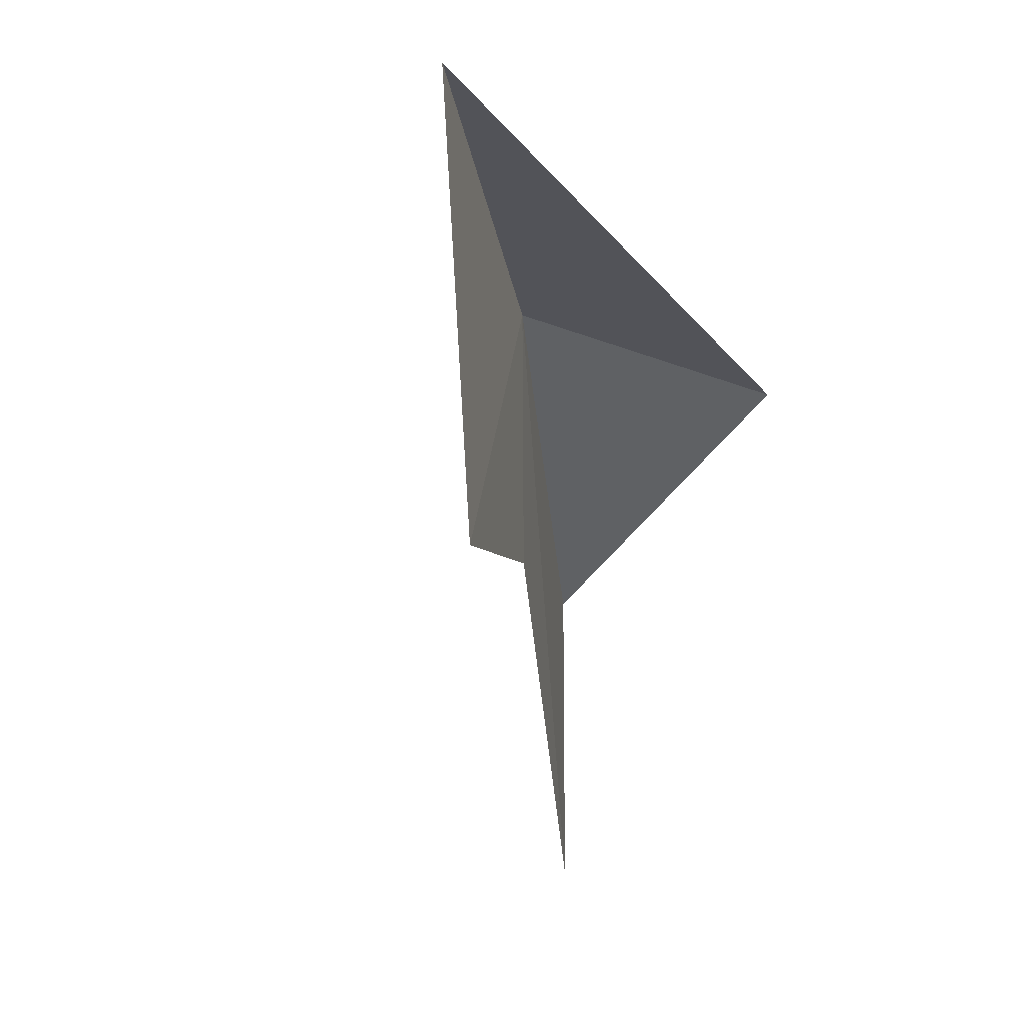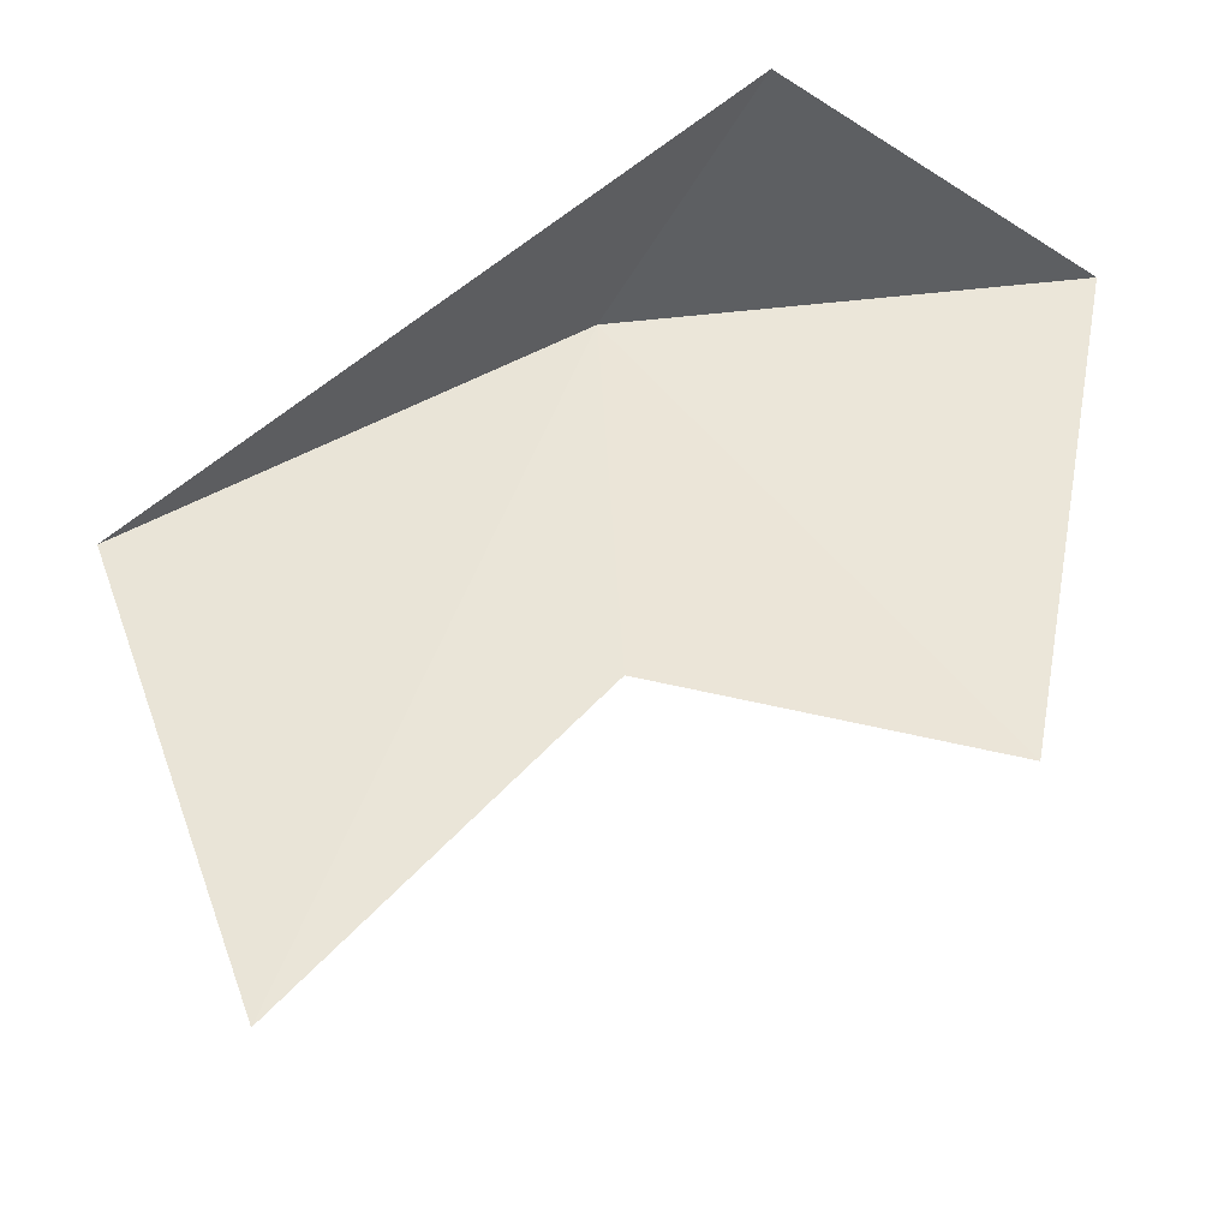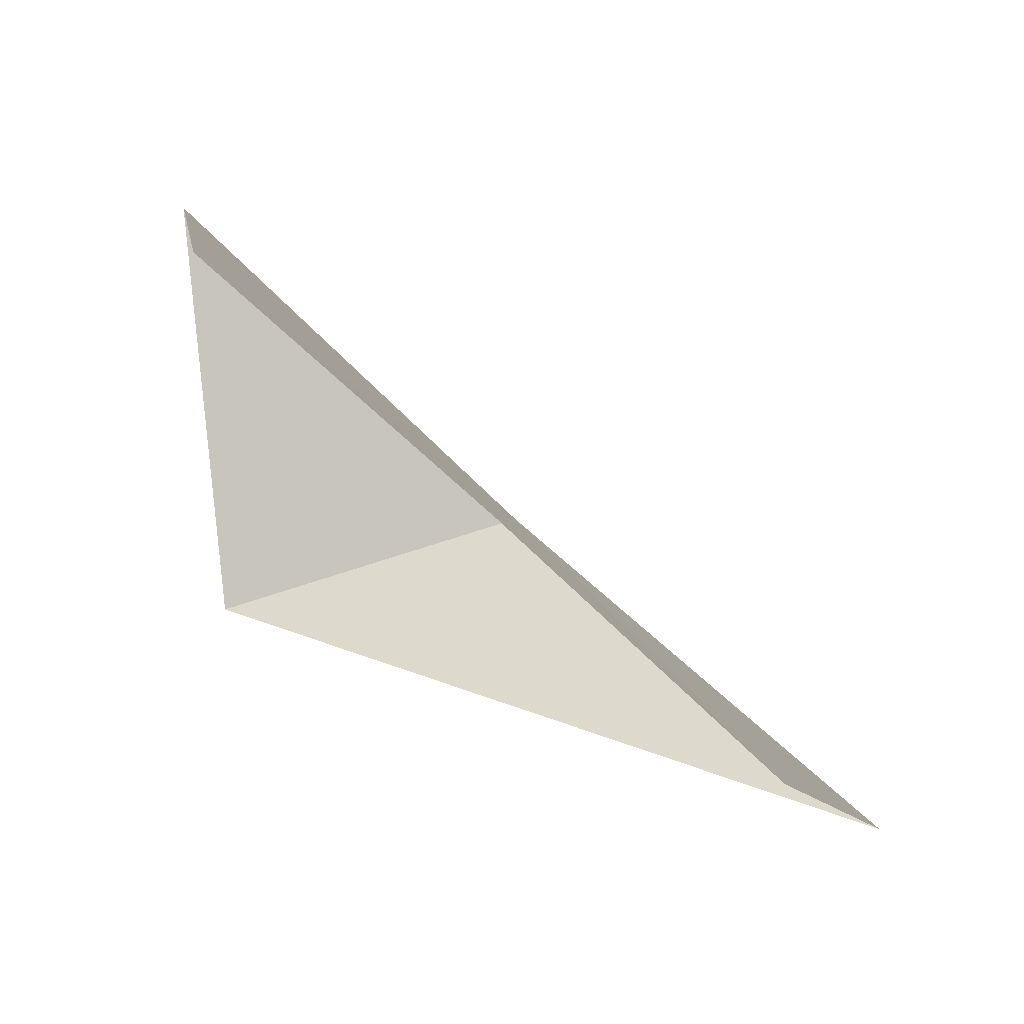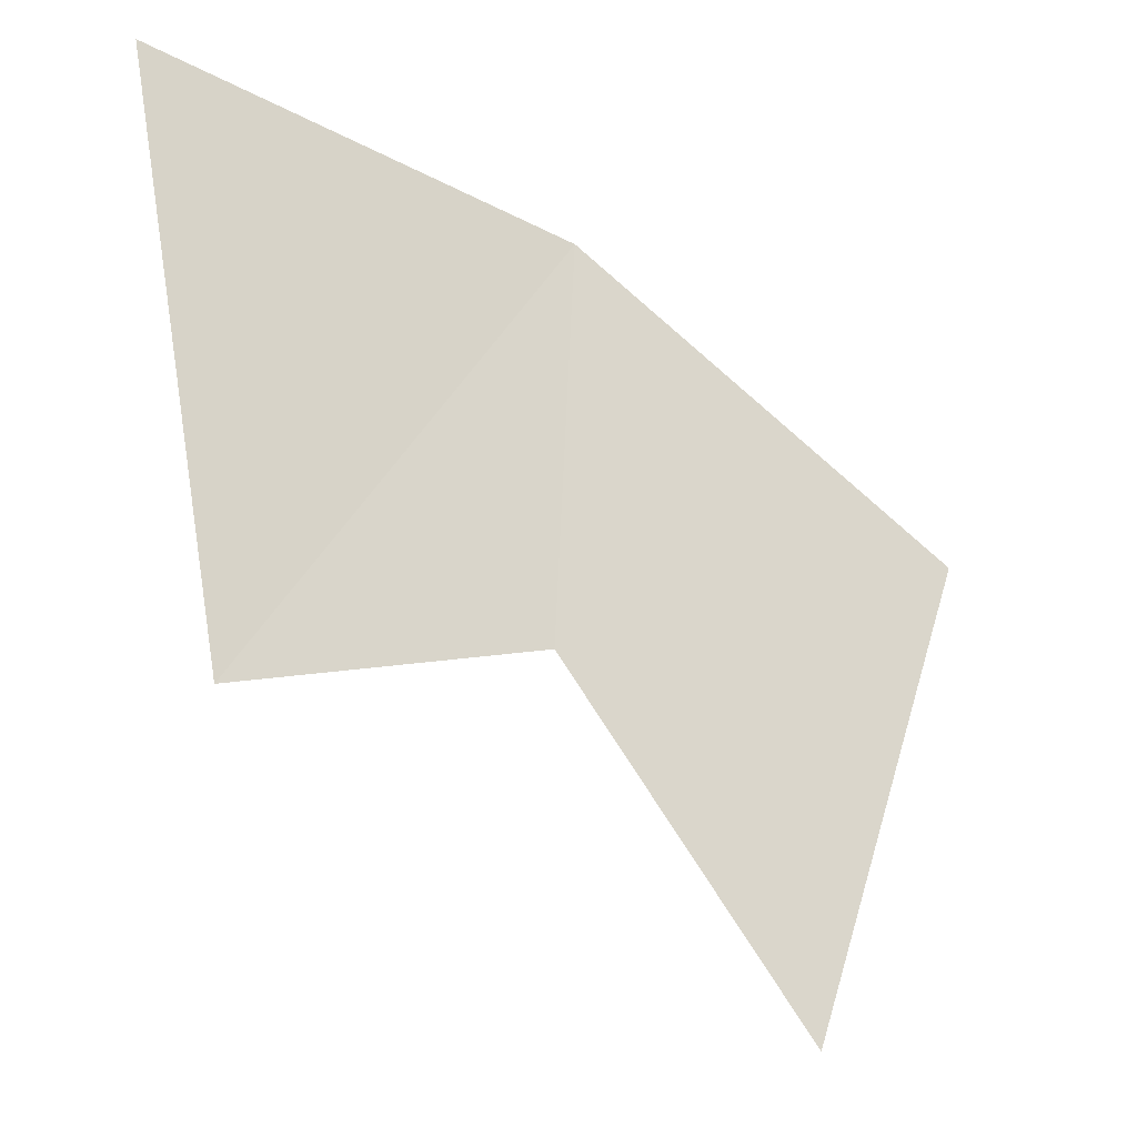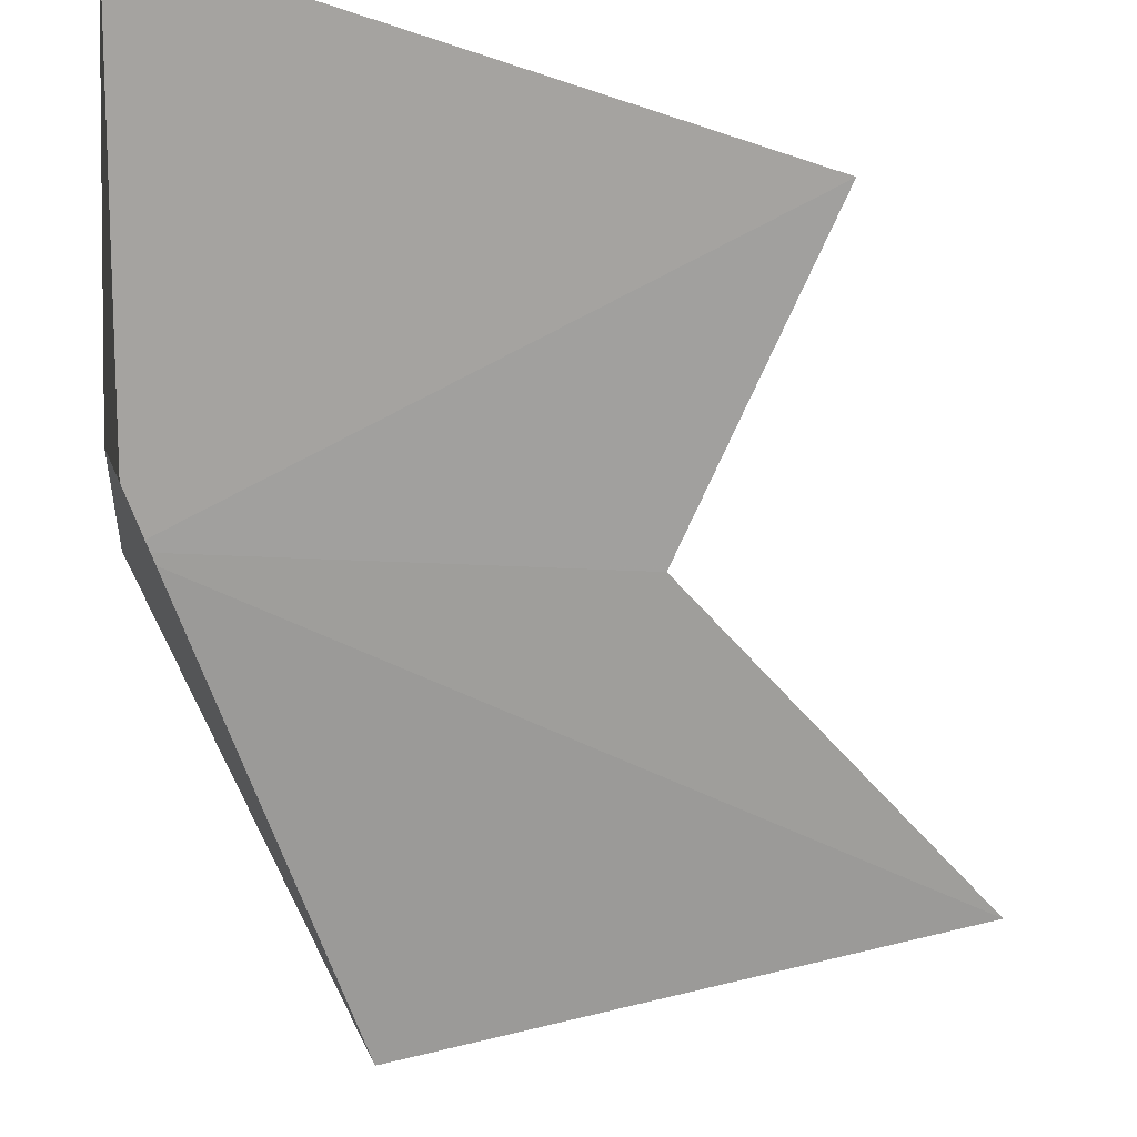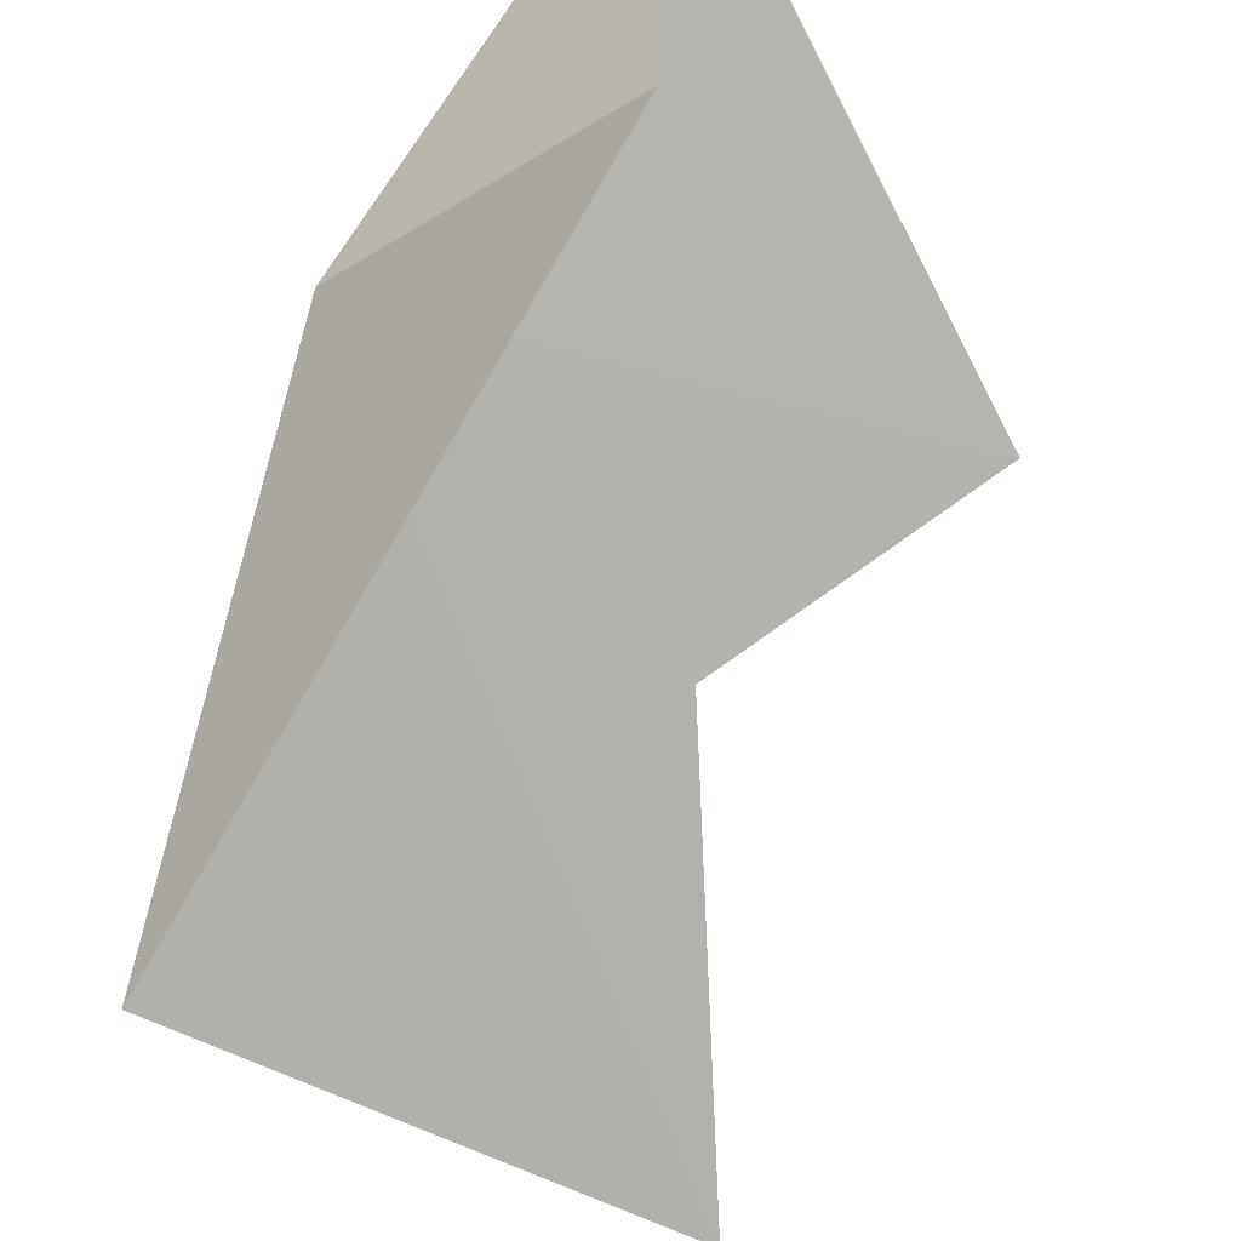
<metadata>
{"format":"obj","ext":"obj","renderer":"f3d","projection":"perspective","resolution":1024,"background":"white","views":[{"elev":-53.7,"azim":-40.5,"up":"+Z"},{"elev":-42.4,"azim":43.6,"up":"+Z"},{"elev":2.3,"azim":-179.9,"up":"+Y"},{"elev":-22.9,"azim":-170.4,"up":"+Z"},{"elev":-30.2,"azim":79.3,"up":"+Y"},{"elev":-56.3,"azim":35.5,"up":"+Y"}]}
</metadata>
<code>
v -633.6 -342 -110
v -633.5 -342 -110.6
v -633.8 -342.2 -111
v -634 -342.4 -110.3
v -633.2 -341.6 -110.7
v -633.1 -341.5 -109.9
v -633.2 -342.1 -109.9
f 1 3 2
f 1 4 3
f 1 2 5
f 1 5 6
f 1 7 4
f 1 6 7

</code>
